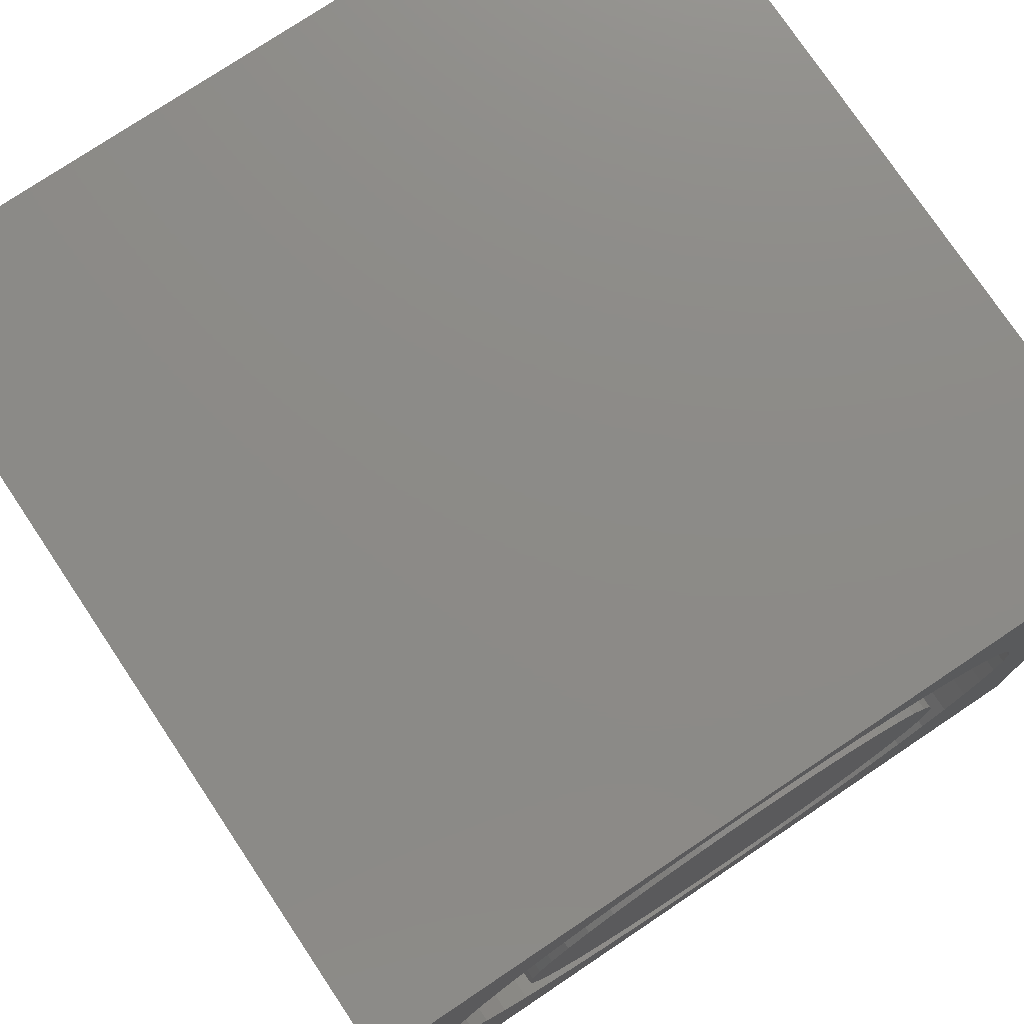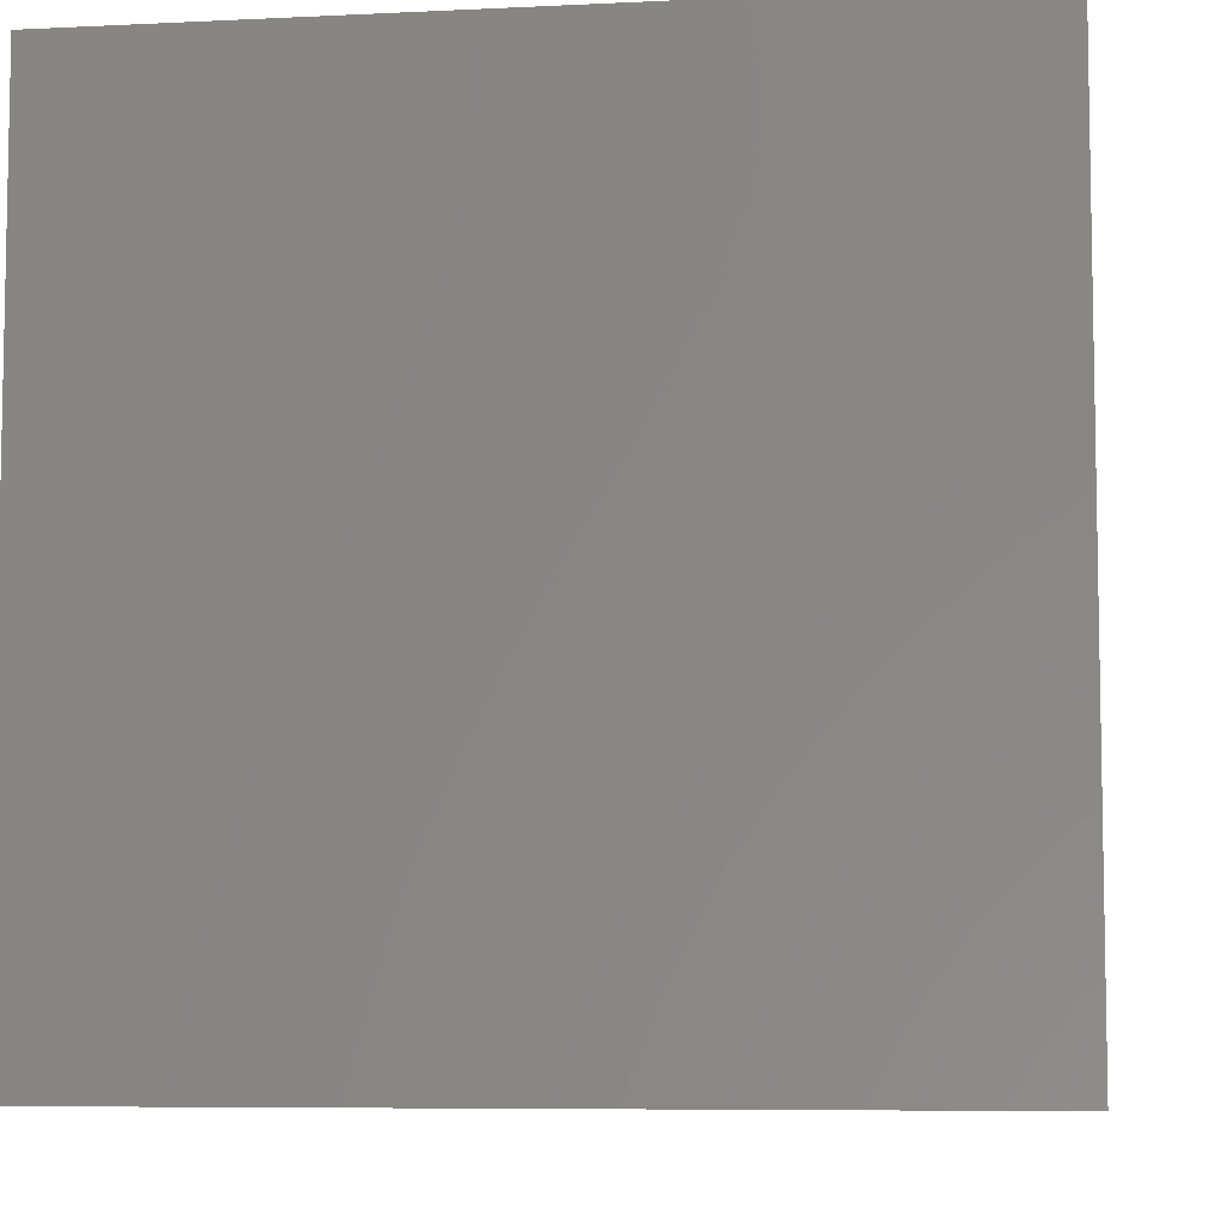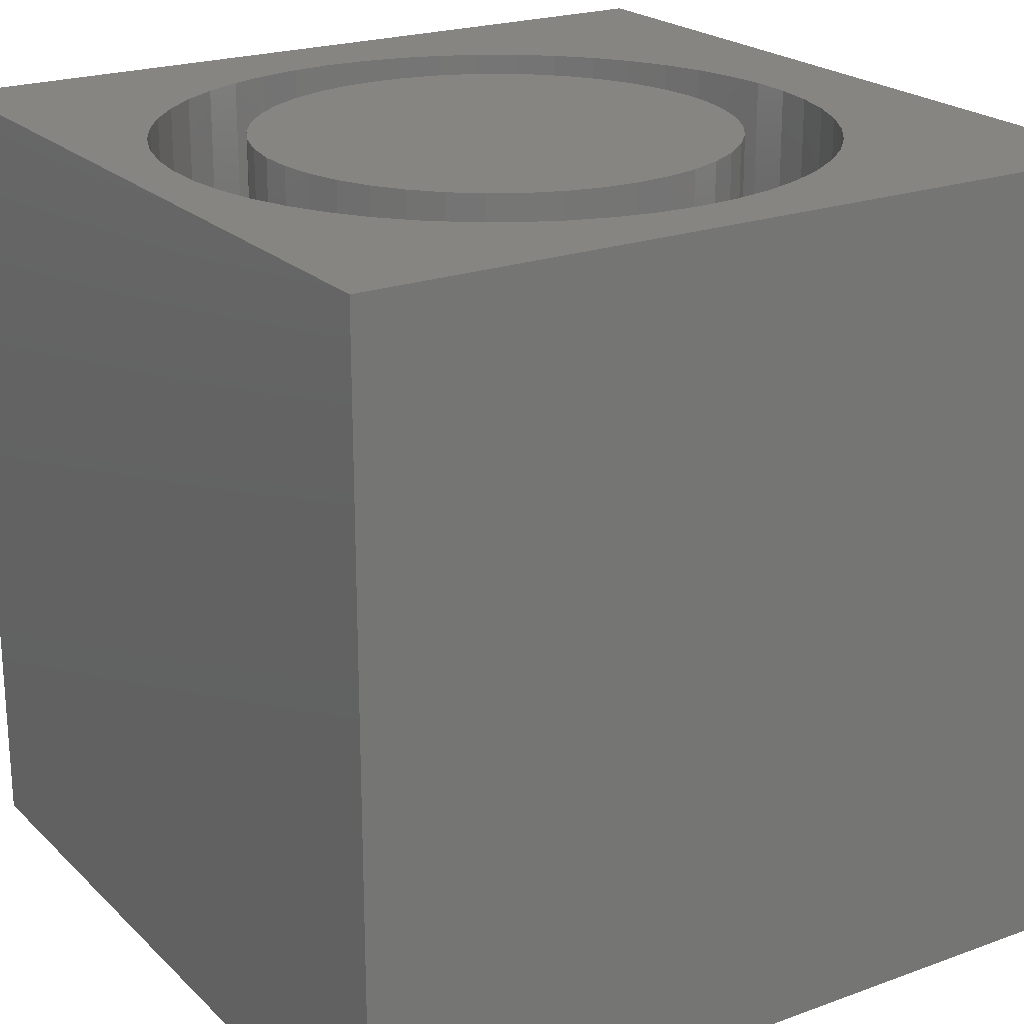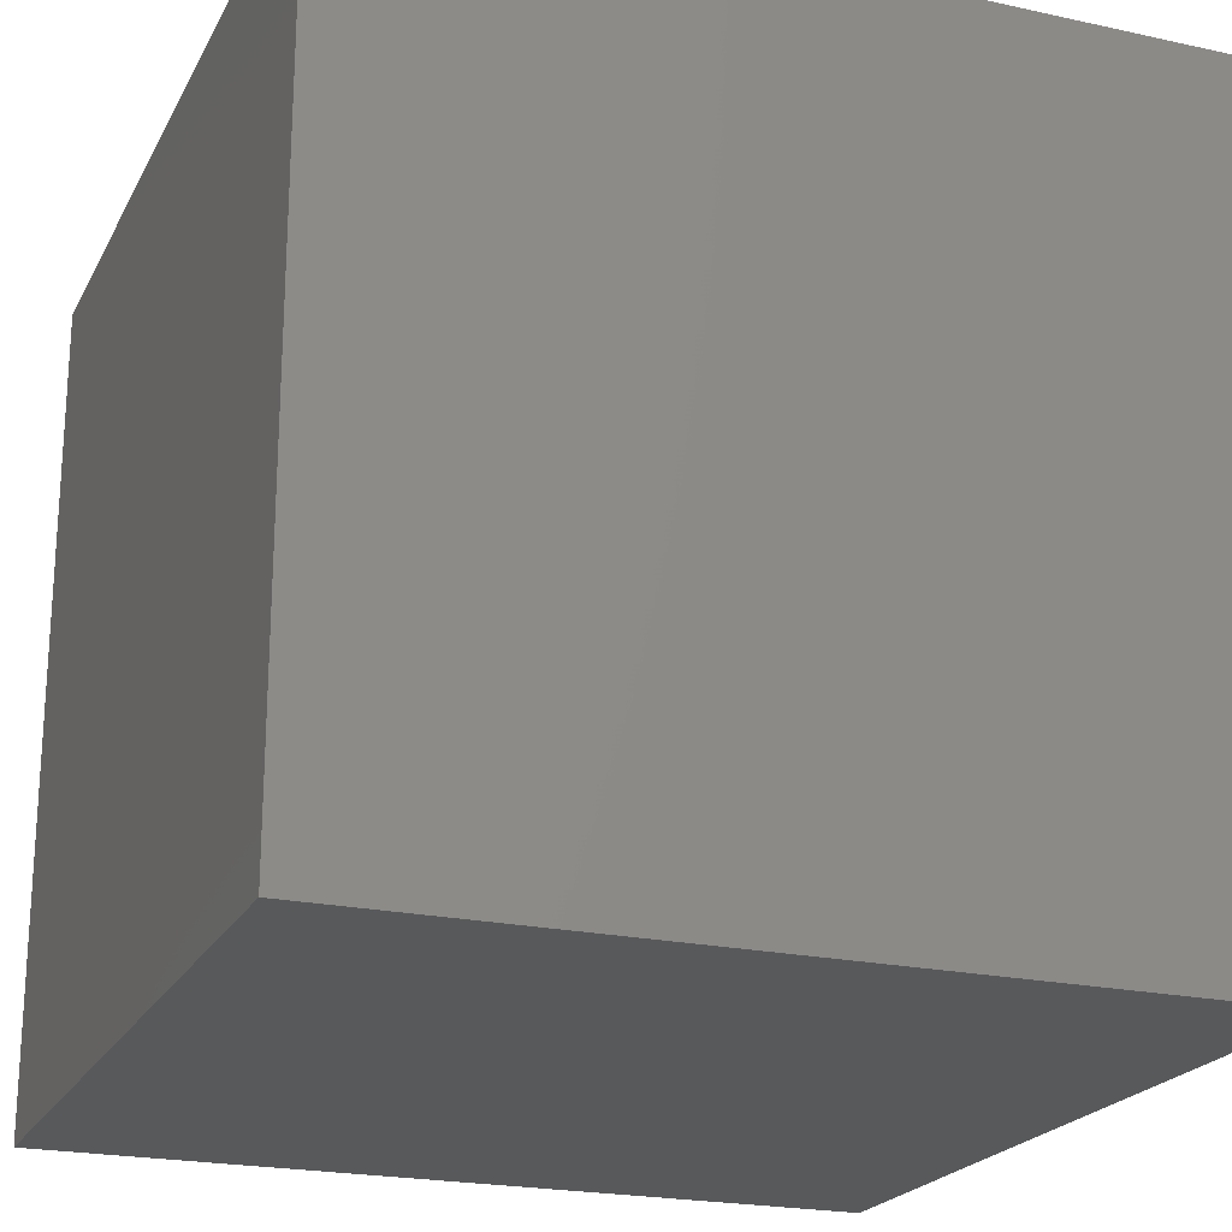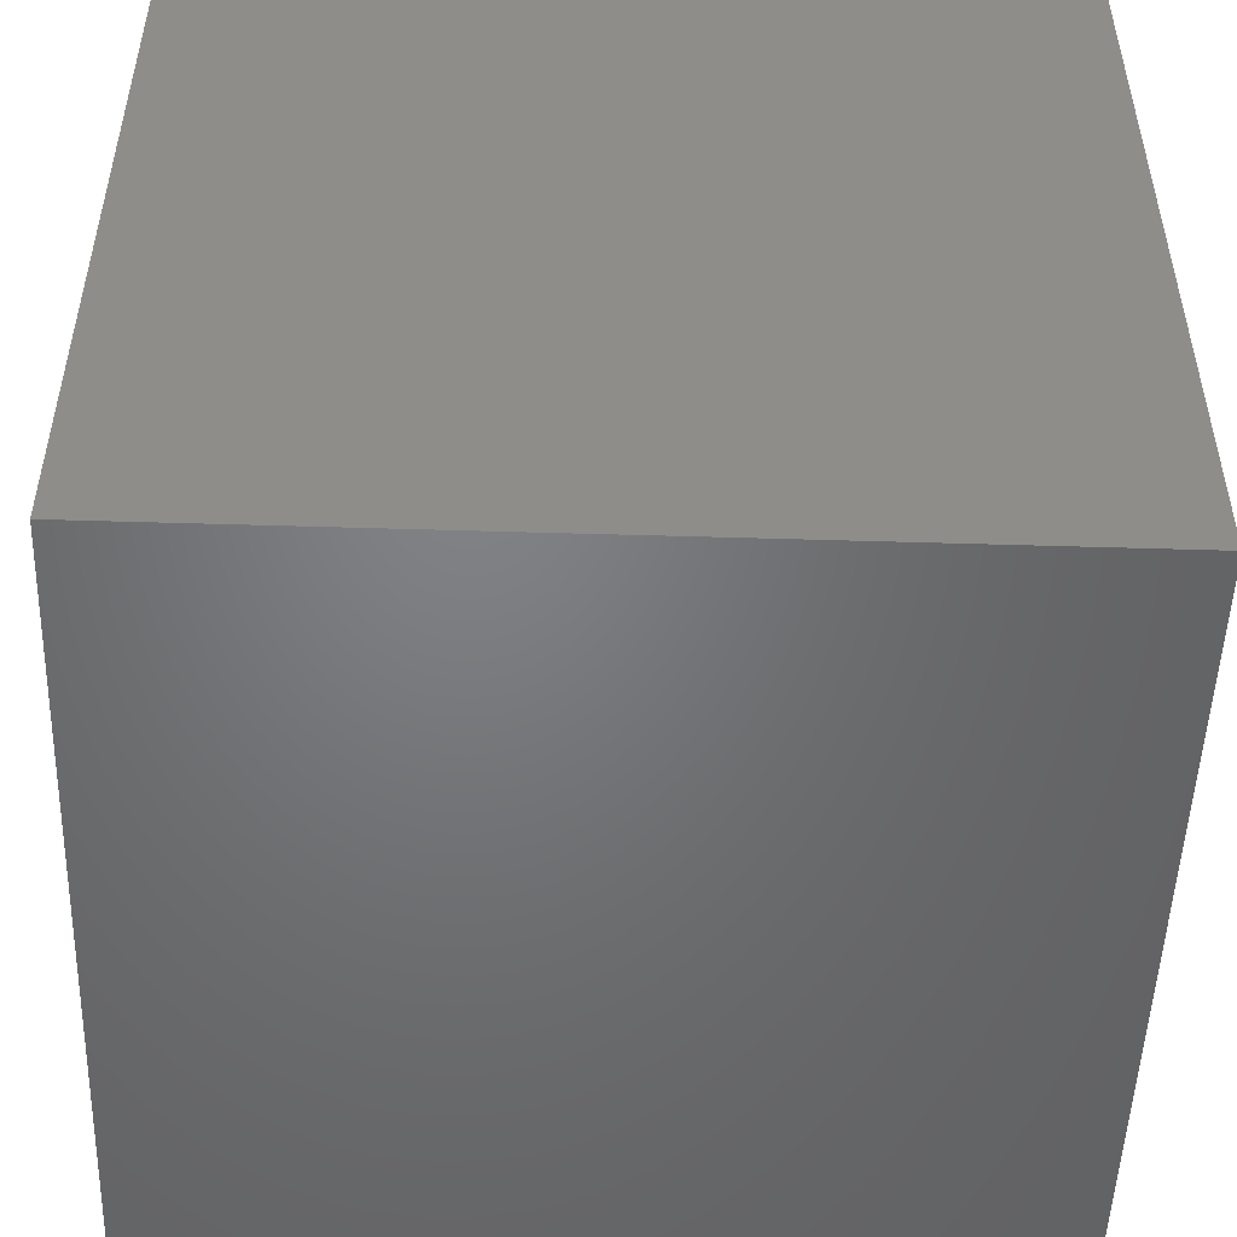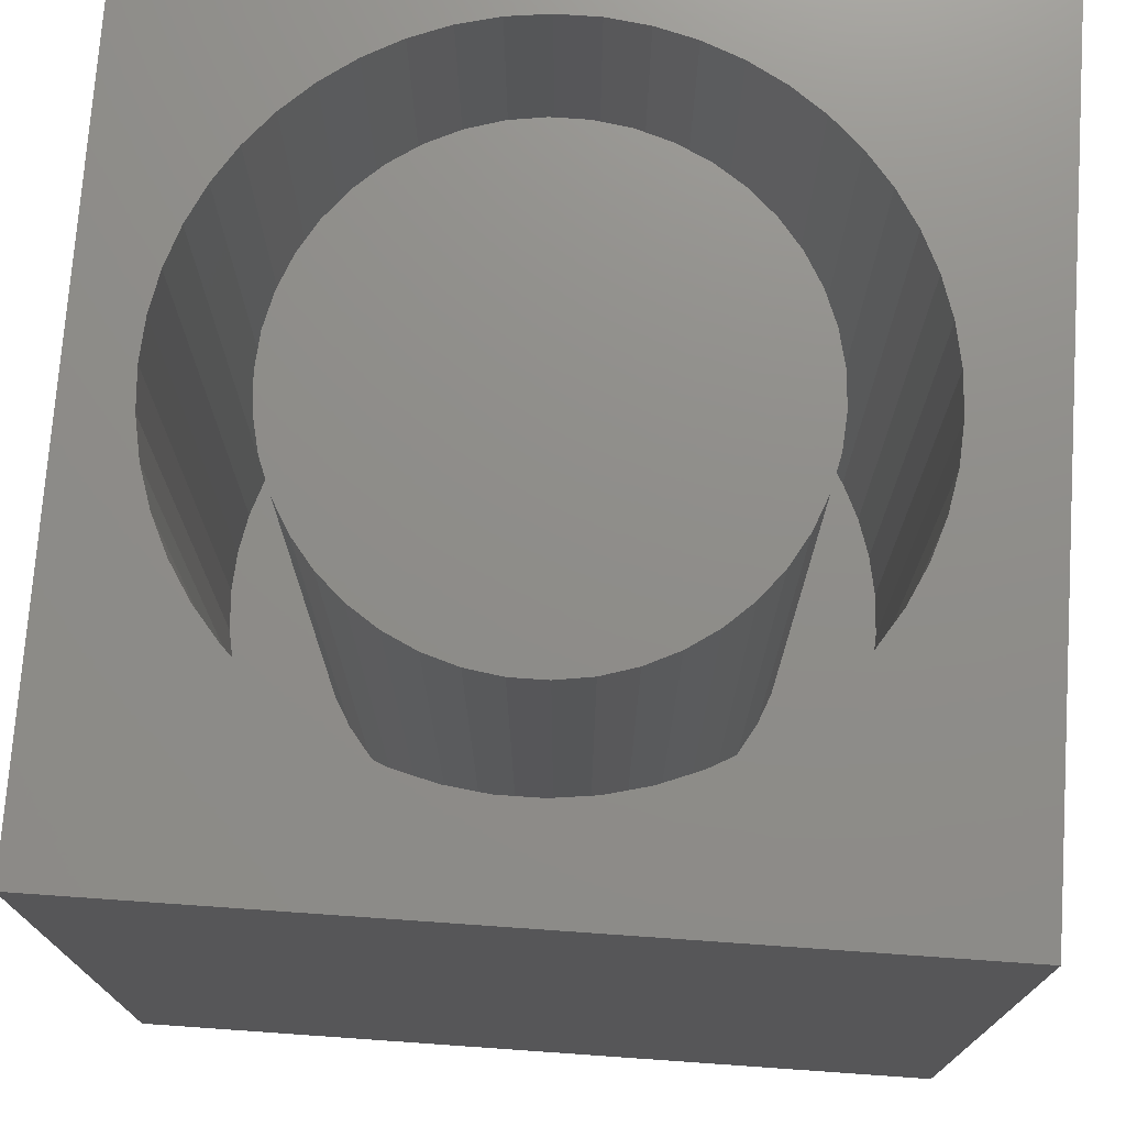
<metadata>
{"format":"stl","ext":"stl","renderer":"f3d","projection":"perspective","resolution":1024,"background":"white","views":[{"elev":76.5,"azim":-33.8,"up":"+Y"},{"elev":-7.0,"azim":-81.9,"up":"+Z"},{"elev":21.9,"azim":-122.4,"up":"+Z"},{"elev":-21.7,"azim":158.9,"up":"+Z"},{"elev":-50.6,"azim":-1.9,"up":"+Z"},{"elev":74.0,"azim":4.0,"up":"+Z"}]}
</metadata>
<code>
# stl→obj: 192 verts, 380 faces
v 0 10 10
v 0 10 0
v 0 0 10
v 0 0 0
v 6.111 9.206 10
v 6.588 9.017 10
v 10 10 10
v 10 0 10
v 8.933 5.323 10
v 8.9 4.811 10
v 8.804 4.307 10
v 8.646 3.82 10
v 7.037 8.77 10
v 7.452 8.469 10
v 7.826 8.118 10
v 2.662 8.77 10
v 3.111 9.017 10
v 3.588 9.206 10
v 4.085 9.333 10
v 8.153 7.723 10
v 8.428 7.29 10
v 8.646 6.826 10
v 7.826 2.528 10
v 7.452 2.177 10
v 8.804 6.338 10
v 8.9 5.835 10
v 8.428 3.356 10
v 8.153 2.923 10
v 7.037 1.876 10
v 6.588 1.629 10
v 6.111 1.44 10
v 5.615 1.312 10
v 5.106 1.248 10
v 4.593 1.248 10
v 4.085 1.312 10
v 4.593 9.398 10
v 5.106 9.398 10
v 5.615 9.333 10
v 3.588 1.44 10
v 3.111 1.629 10
v 2.662 1.876 10
v 2.247 2.177 10
v 1.873 2.528 10
v 1.547 2.923 10
v 1.547 7.723 10
v 1.873 8.118 10
v 2.247 8.469 10
v 1.272 3.356 10
v 1.054 3.82 10
v 0.8951 4.307 10
v 0.799 4.811 10
v 0.7668 5.323 10
v 0.799 5.835 10
v 0.8951 6.338 10
v 1.054 6.826 10
v 1.272 7.29 10
v 10 10 0
v 10 0 0
v 8.9 4.811 1.56
v 8.933 5.323 1.56
v 8.9 5.835 1.56
v 8.804 6.338 1.56
v 8.646 6.826 1.56
v 8.428 7.29 1.56
v 8.153 7.723 1.56
v 7.826 8.118 1.56
v 7.452 8.469 1.56
v 7.037 8.77 1.56
v 6.588 9.017 1.56
v 6.111 9.206 1.56
v 5.615 9.333 1.56
v 5.106 9.398 1.56
v 4.593 9.398 1.56
v 4.085 9.333 1.56
v 3.588 9.206 1.56
v 3.111 9.017 1.56
v 2.662 8.77 1.56
v 2.247 8.469 1.56
v 1.873 8.118 1.56
v 1.547 7.723 1.56
v 1.272 7.29 1.56
v 1.054 6.826 1.56
v 0.8951 6.338 1.56
v 0.799 5.835 1.56
v 0.7668 5.323 1.56
v 0.799 4.811 1.56
v 0.8951 4.307 1.56
v 1.054 3.82 1.56
v 1.272 3.356 1.56
v 1.547 2.923 1.56
v 1.873 2.528 1.56
v 2.247 2.177 1.56
v 2.662 1.876 1.56
v 3.111 1.629 1.56
v 3.588 1.44 1.56
v 4.085 1.312 1.56
v 4.593 1.248 1.56
v 5.106 1.248 1.56
v 5.615 1.312 1.56
v 6.111 1.44 1.56
v 6.588 1.629 1.56
v 7.037 1.876 1.56
v 7.452 2.177 1.56
v 7.826 2.528 1.56
v 8.153 2.923 1.56
v 8.428 3.356 1.56
v 8.646 3.82 1.56
v 8.804 4.307 1.56
v 6.317 7.864 1.56
v 5.921 8.054 1.56
v 5.502 8.183 1.56
v 5.069 8.248 1.56
v 4.63 8.248 1.56
v 4.197 8.183 1.56
v 3.778 8.054 1.56
v 7.493 4.05 1.56
v 7.653 4.458 1.56
v 7.751 4.886 1.56
v 7.783 5.323 1.56
v 7.751 5.76 1.56
v 7.653 6.188 1.56
v 5.921 2.592 1.56
v 6.317 2.782 1.56
v 6.679 3.029 1.56
v 7 3.327 1.56
v 7.274 3.67 1.56
v 7.493 6.596 1.56
v 7.274 6.975 1.56
v 7 7.318 1.56
v 6.679 7.617 1.56
v 3.383 2.782 1.56
v 3.778 2.592 1.56
v 4.197 2.463 1.56
v 4.63 2.397 1.56
v 5.069 2.397 1.56
v 5.502 2.463 1.56
v 2.046 4.458 1.56
v 2.206 4.05 1.56
v 2.426 3.67 1.56
v 2.699 3.327 1.56
v 3.02 3.029 1.56
v 3.383 7.864 1.56
v 3.02 7.617 1.56
v 2.699 7.318 1.56
v 2.426 6.975 1.56
v 2.206 6.596 1.56
v 2.046 6.188 1.56
v 1.949 5.76 1.56
v 1.916 5.323 1.56
v 1.949 4.886 1.56
v 7.783 5.323 10
v 7.751 4.886 10
v 7.653 4.458 10
v 7.493 4.05 10
v 7.274 3.67 10
v 7 3.327 10
v 6.679 3.029 10
v 6.317 2.782 10
v 5.921 2.592 10
v 5.502 2.463 10
v 5.069 2.397 10
v 4.63 2.397 10
v 4.197 2.463 10
v 3.778 2.592 10
v 3.383 2.782 10
v 3.02 3.029 10
v 2.699 3.327 10
v 2.426 3.67 10
v 2.206 4.05 10
v 2.046 4.458 10
v 1.949 4.886 10
v 1.916 5.323 10
v 1.949 5.76 10
v 2.046 6.188 10
v 2.206 6.596 10
v 2.426 6.975 10
v 2.699 7.318 10
v 3.02 7.617 10
v 3.383 7.864 10
v 3.778 8.054 10
v 4.197 8.183 10
v 4.63 8.248 10
v 5.069 8.248 10
v 5.502 8.183 10
v 5.921 8.054 10
v 6.317 7.864 10
v 6.679 7.617 10
v 7 7.318 10
v 7.274 6.975 10
v 7.493 6.596 10
v 7.653 6.188 10
v 7.751 5.76 10
f 1 2 3
f 3 2 4
f 5 6 7
f 8 7 9
f 9 10 8
f 8 10 11
f 8 11 12
f 6 13 7
f 7 13 14
f 7 14 15
f 16 17 1
f 1 17 18
f 1 18 19
f 15 20 7
f 7 20 21
f 7 21 22
f 8 23 24
f 22 25 7
f 7 25 26
f 7 26 9
f 12 27 8
f 8 27 28
f 8 28 23
f 24 29 8
f 8 29 30
f 8 30 31
f 31 32 8
f 8 32 33
f 8 33 3
f 3 33 34
f 3 34 35
f 19 36 1
f 1 36 37
f 1 37 7
f 7 37 38
f 7 38 5
f 35 39 3
f 3 39 40
f 3 40 41
f 41 42 3
f 3 42 43
f 3 43 44
f 45 46 1
f 1 46 47
f 1 47 16
f 44 48 3
f 3 48 49
f 3 49 50
f 50 51 3
f 3 51 52
f 3 52 1
f 1 52 53
f 1 53 54
f 54 55 1
f 1 55 56
f 1 56 45
f 57 7 58
f 58 7 8
f 2 57 4
f 4 57 58
f 7 57 1
f 1 57 2
f 58 8 4
f 4 8 3
f 59 9 60
f 60 9 26
f 60 26 61
f 61 26 25
f 61 25 62
f 62 25 22
f 62 22 63
f 63 22 21
f 63 21 64
f 64 21 20
f 64 20 65
f 65 20 15
f 65 15 66
f 66 15 14
f 66 14 67
f 67 14 13
f 67 13 68
f 68 13 6
f 68 6 69
f 69 6 5
f 69 5 70
f 70 5 38
f 70 38 71
f 71 38 37
f 71 37 72
f 72 37 36
f 72 36 73
f 73 36 19
f 73 19 74
f 74 19 18
f 74 18 75
f 75 18 17
f 75 17 76
f 76 17 16
f 76 16 77
f 77 16 47
f 77 47 78
f 78 47 46
f 78 46 79
f 79 46 45
f 79 45 80
f 80 45 56
f 80 56 81
f 81 56 55
f 81 55 82
f 82 55 54
f 82 54 83
f 83 54 53
f 83 53 84
f 84 53 52
f 84 52 85
f 85 52 51
f 85 51 86
f 86 51 50
f 86 50 87
f 87 50 49
f 87 49 88
f 88 49 48
f 88 48 89
f 89 48 44
f 89 44 90
f 90 44 43
f 90 43 91
f 91 43 42
f 91 42 92
f 92 42 41
f 92 41 93
f 93 41 40
f 93 40 94
f 94 40 39
f 94 39 95
f 95 39 35
f 95 35 96
f 96 35 34
f 96 34 97
f 97 34 33
f 97 33 98
f 98 33 32
f 98 32 99
f 99 32 31
f 99 31 100
f 100 31 30
f 100 30 101
f 101 30 29
f 101 29 102
f 102 29 24
f 102 24 103
f 103 24 23
f 103 23 104
f 104 23 28
f 104 28 105
f 105 28 27
f 105 27 106
f 106 27 12
f 106 12 107
f 107 12 11
f 107 11 108
f 108 11 10
f 108 10 59
f 59 10 9
f 109 69 110
f 110 69 70
f 110 70 111
f 111 70 71
f 111 71 112
f 112 71 72
f 112 72 113
f 113 72 73
f 113 73 114
f 114 73 74
f 114 74 115
f 116 107 117
f 117 107 108
f 117 108 118
f 118 108 59
f 118 59 119
f 119 59 60
f 119 60 120
f 120 60 61
f 120 61 121
f 122 101 123
f 123 101 102
f 123 102 124
f 124 102 103
f 124 103 125
f 125 103 104
f 125 104 126
f 126 104 105
f 126 105 116
f 116 105 106
f 116 106 107
f 61 62 121
f 121 62 63
f 121 63 127
f 127 63 64
f 127 64 128
f 128 64 65
f 128 65 129
f 129 65 66
f 129 66 130
f 130 66 67
f 130 67 109
f 109 67 68
f 109 68 69
f 131 94 132
f 132 94 95
f 132 95 133
f 133 95 96
f 133 96 134
f 134 96 97
f 134 97 135
f 135 97 98
f 135 98 136
f 136 98 99
f 136 99 122
f 122 99 100
f 122 100 101
f 137 88 138
f 138 88 89
f 138 89 139
f 139 89 90
f 139 90 140
f 140 90 91
f 140 91 141
f 141 91 92
f 141 92 131
f 131 92 93
f 131 93 94
f 74 75 115
f 115 75 76
f 115 76 142
f 142 76 77
f 142 77 143
f 143 77 78
f 143 78 144
f 144 78 79
f 144 79 145
f 145 79 80
f 145 80 146
f 80 81 146
f 146 81 82
f 146 82 147
f 147 82 83
f 147 83 148
f 148 83 84
f 148 84 149
f 149 84 85
f 149 85 150
f 150 85 86
f 150 86 137
f 137 86 87
f 137 87 88
f 120 151 119
f 119 151 152
f 119 152 118
f 118 152 153
f 118 153 117
f 117 153 154
f 117 154 116
f 116 154 155
f 116 155 126
f 126 155 156
f 126 156 125
f 125 156 157
f 125 157 124
f 124 157 158
f 124 158 123
f 123 158 159
f 123 159 122
f 122 159 160
f 122 160 136
f 136 160 161
f 136 161 135
f 135 161 162
f 135 162 134
f 134 162 163
f 134 163 133
f 133 163 164
f 133 164 132
f 132 164 165
f 132 165 131
f 131 165 166
f 131 166 141
f 141 166 167
f 141 167 140
f 140 167 168
f 140 168 139
f 139 168 169
f 139 169 138
f 138 169 170
f 138 170 137
f 137 170 171
f 137 171 150
f 150 171 172
f 150 172 149
f 149 172 173
f 149 173 148
f 148 173 174
f 148 174 147
f 147 174 175
f 147 175 146
f 146 175 176
f 146 176 145
f 145 176 177
f 145 177 144
f 144 177 178
f 144 178 143
f 143 178 179
f 143 179 142
f 142 179 180
f 142 180 115
f 115 180 181
f 115 181 114
f 114 181 182
f 114 182 113
f 113 182 183
f 113 183 112
f 112 183 184
f 112 184 111
f 111 184 185
f 111 185 110
f 110 185 186
f 110 186 109
f 109 186 187
f 109 187 130
f 130 187 188
f 130 188 129
f 129 188 189
f 129 189 128
f 128 189 190
f 128 190 127
f 127 190 191
f 127 191 121
f 121 191 192
f 121 192 120
f 120 192 151
f 181 180 158
f 158 180 179
f 158 179 159
f 163 162 179
f 184 158 185
f 185 158 186
f 163 179 164
f 162 161 179
f 179 161 160
f 179 160 159
f 184 183 158
f 158 183 182
f 158 182 181
f 178 177 176
f 179 171 170
f 158 157 186
f 186 157 156
f 186 156 155
f 188 192 189
f 189 192 191
f 189 191 190
f 178 176 179
f 179 176 175
f 179 175 174
f 170 169 179
f 179 169 168
f 179 168 167
f 167 166 179
f 179 166 165
f 179 165 164
f 155 154 186
f 186 154 153
f 186 153 152
f 152 151 186
f 186 151 192
f 186 192 187
f 187 192 188
f 174 173 179
f 179 173 172
f 179 172 171

</code>
